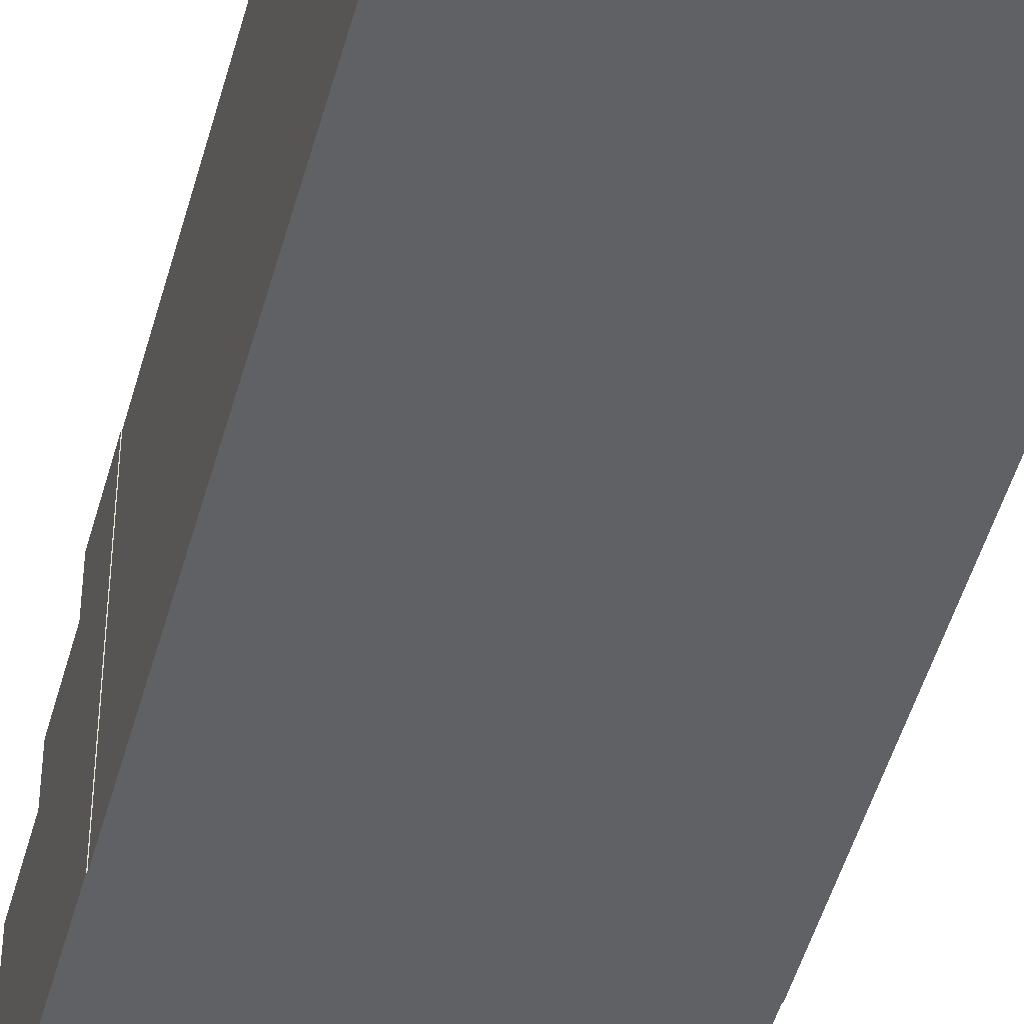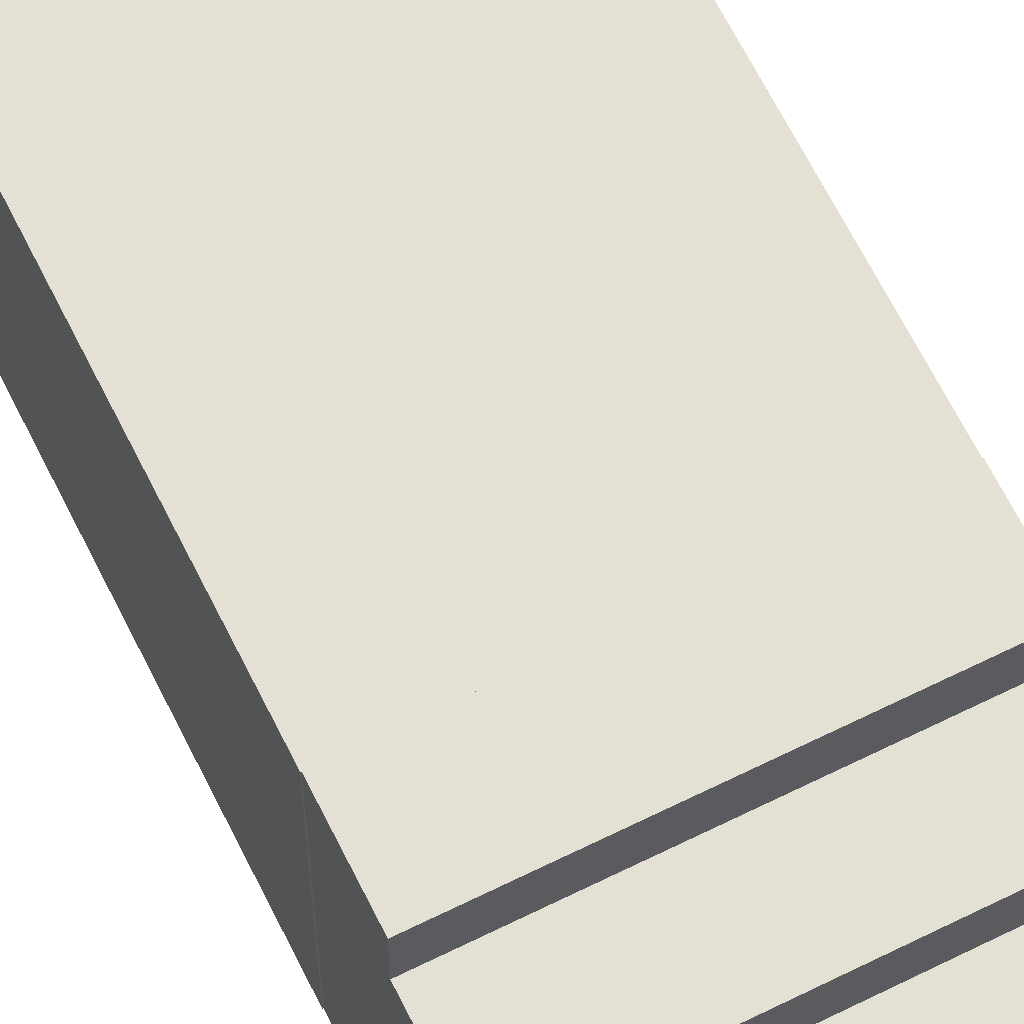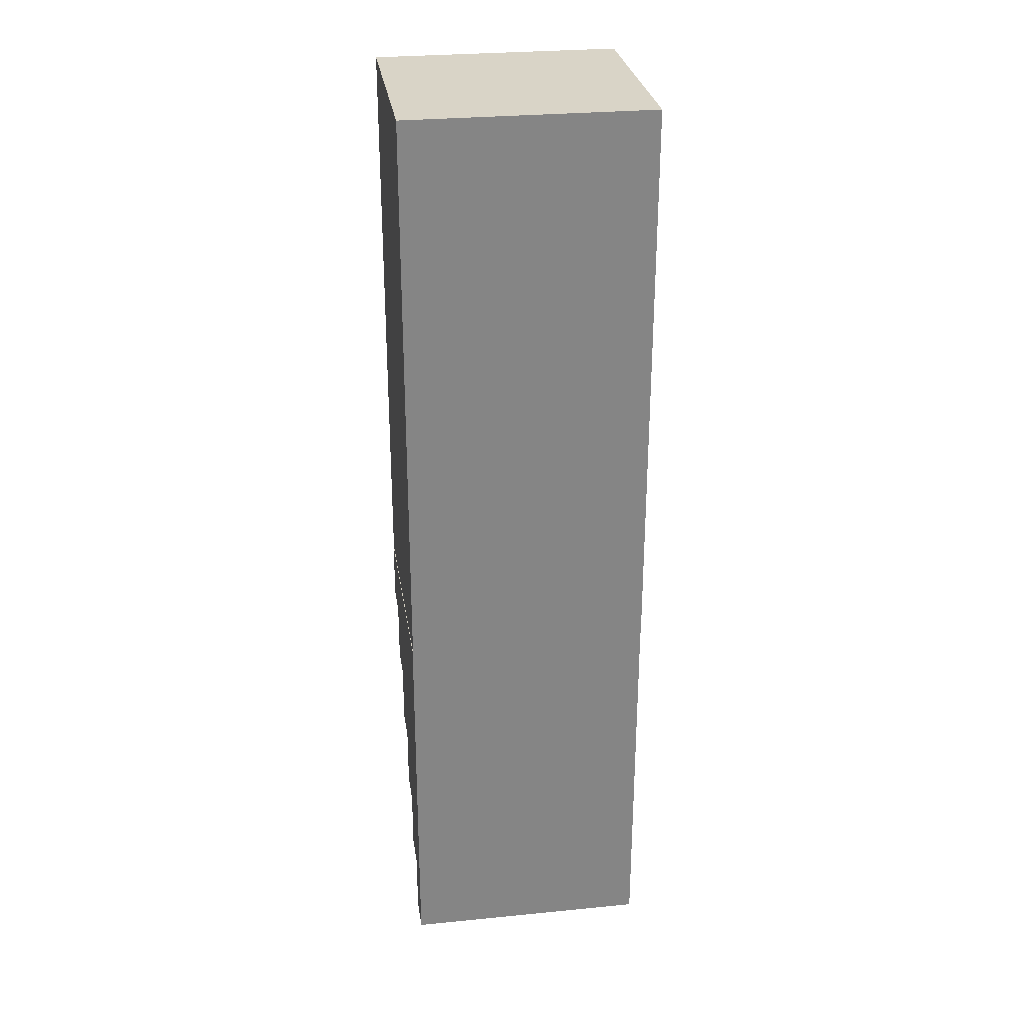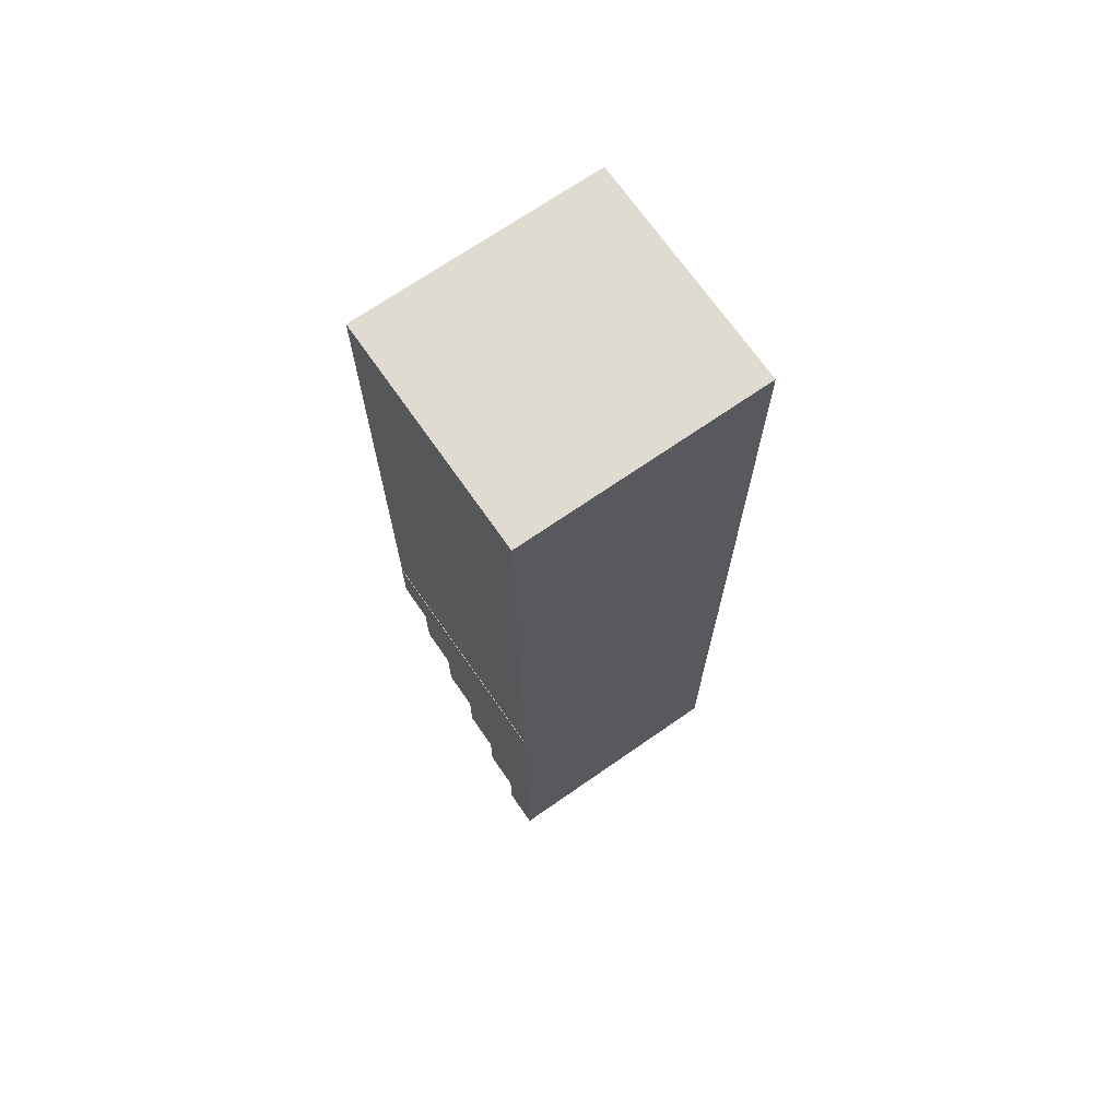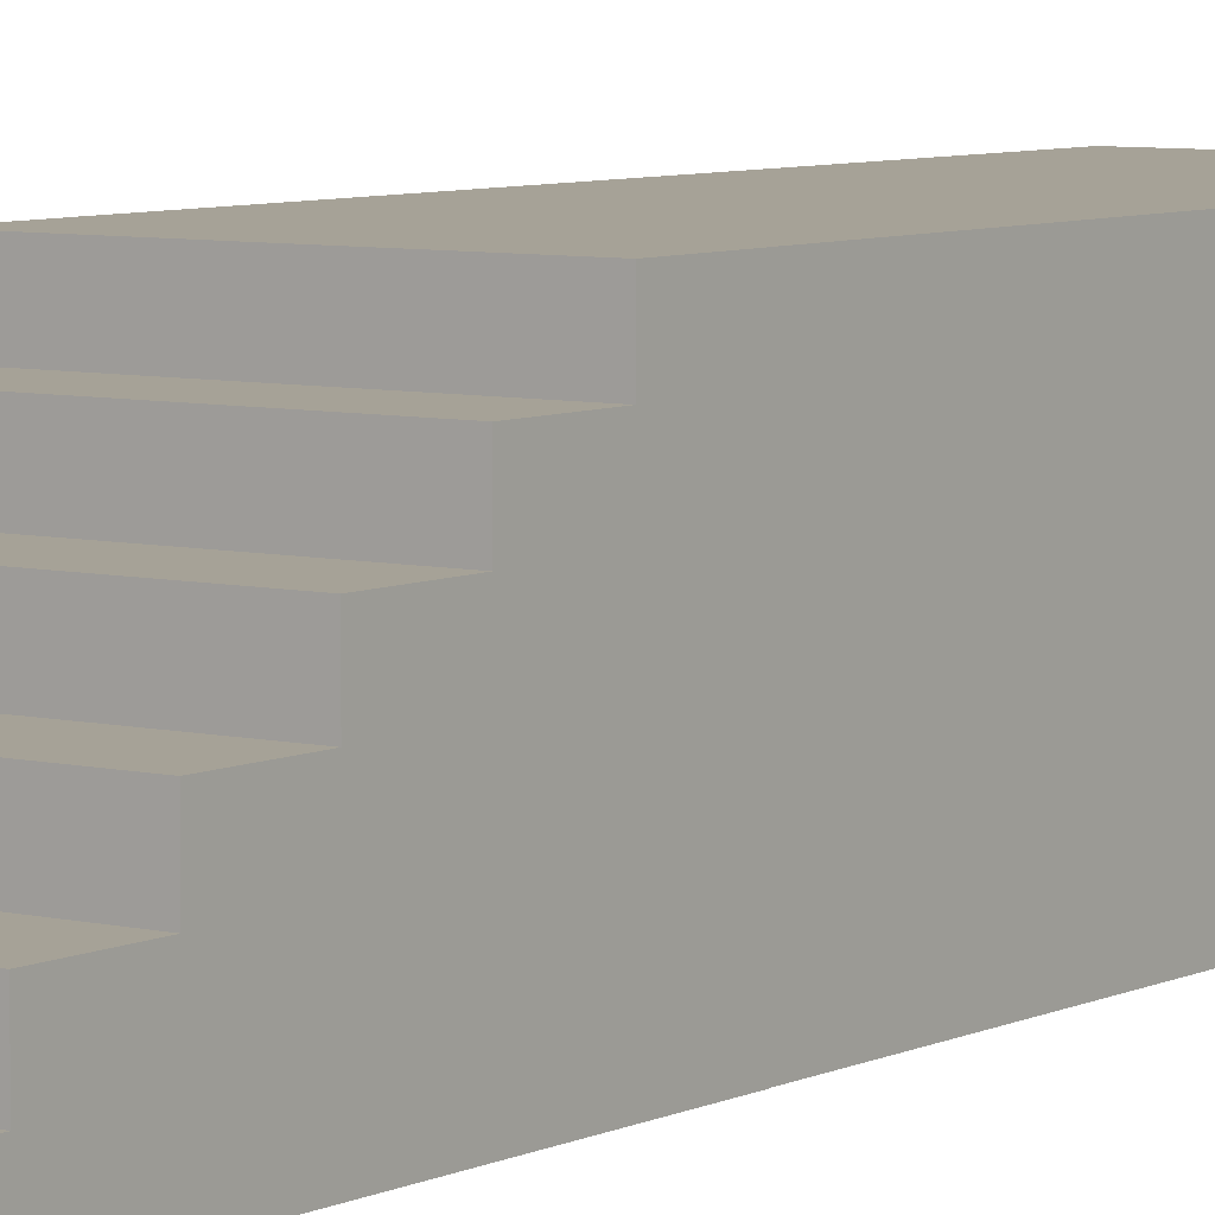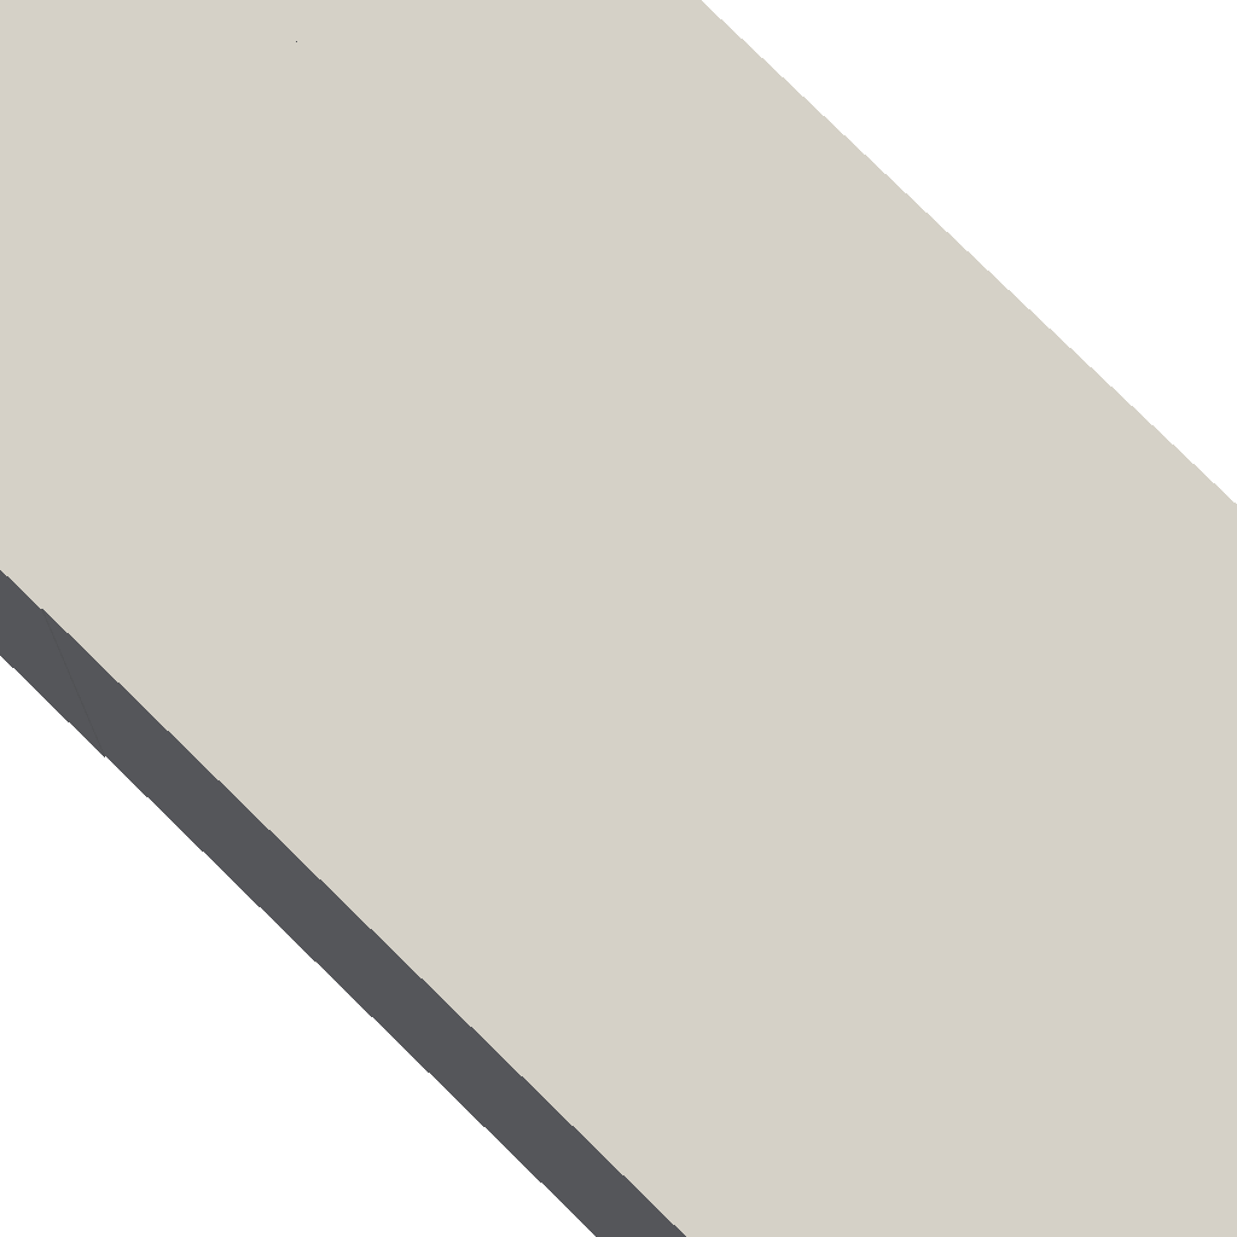
<metadata>
{"format":"obj","ext":"obj","renderer":"f3d","projection":"perspective","resolution":1024,"background":"white","views":[{"elev":-48.1,"azim":-15.0,"up":"+Y"},{"elev":65.8,"azim":153.6,"up":"+Y"},{"elev":28.6,"azim":-8.4,"up":"+Z"},{"elev":70.2,"azim":-34.8,"up":"+Z"},{"elev":6.5,"azim":-144.5,"up":"+Y"},{"elev":78.8,"azim":-45.6,"up":"+Y"}]}
</metadata>
<code>
o Stairs_Cube.012
v -32.75 10.48 8.017
v -32.75 10.48 -17.76
v -32.75 0.1793 8.017
v -32.75 0.1793 -17.76
v -43.84 10.48 8.017
v -43.84 10.48 -17.76
v -43.84 0.1793 8.017
v -43.84 0.1793 -17.76
v -32.76 10.48 -17.76
v -32.76 0.1793 -17.76
v -43.86 10.48 -17.76
v -43.86 0.1793 -17.76
v -32.76 8.762 -17.76
v -32.76 7.045 -17.76
v -32.76 5.329 -17.76
v -32.76 3.612 -17.76
v -32.76 1.896 -17.76
v -43.86 8.762 -17.76
v -43.86 7.045 -17.76
v -43.86 5.329 -17.76
v -43.86 3.612 -17.76
v -43.86 1.896 -17.76
v -32.76 0.1793 -20.59
v -32.76 0.1793 -23.43
v -32.76 0.1793 -26.26
v -32.76 0.1793 -29.1
v -32.76 0.1793 -31.94
v -32.76 0.1793 -34.77
v -32.76 10.48 -20.59
v -43.86 10.48 -20.59
v -43.86 0.1793 -20.59
v -43.86 0.1793 -23.43
v -43.86 0.1793 -26.26
v -43.86 0.1793 -29.1
v -43.86 0.1793 -31.94
v -43.86 0.1793 -34.77
v -43.86 8.762 -23.43
v -43.86 8.762 -20.59
v -43.86 7.045 -26.26
v -43.86 7.045 -23.43
v -43.86 7.045 -20.59
v -43.86 5.329 -29.1
v -43.86 5.329 -26.26
v -43.86 5.329 -23.43
v -43.86 5.329 -20.59
v -43.86 3.612 -31.94
v -43.86 3.612 -29.1
v -43.86 3.612 -26.26
v -43.86 3.612 -23.43
v -43.86 3.612 -20.59
v -43.86 1.896 -34.77
v -43.86 1.896 -31.94
v -43.86 1.896 -29.1
v -43.86 1.896 -26.26
v -43.86 1.896 -23.43
v -43.86 1.896 -20.59
v -32.76 8.762 -20.59
v -32.76 8.762 -23.43
v -32.76 7.045 -20.59
v -32.76 7.045 -23.43
v -32.76 7.045 -26.26
v -32.76 5.329 -20.59
v -32.76 5.329 -23.43
v -32.76 5.329 -26.26
v -32.76 5.329 -29.1
v -32.76 3.612 -20.59
v -32.76 3.612 -23.43
v -32.76 3.612 -26.26
v -32.76 3.612 -29.1
v -32.76 3.612 -31.94
v -32.76 1.896 -20.59
v -32.76 1.896 -23.43
v -32.76 1.896 -26.26
v -32.76 1.896 -29.1
v -32.76 1.896 -31.94
v -32.76 1.896 -34.77
f 1 6 5
f 8 3 7
f 1 4 2
f 1 7 3
f 8 2 4
f 5 8 7
f 31 22 56
f 9 18 13
f 17 12 10
f 16 22 17
f 15 21 16
f 14 20 15
f 13 19 14
f 38 11 30
f 41 18 38
f 45 19 41
f 50 20 45
f 56 21 50
f 17 66 16
f 71 67 66
f 72 68 67
f 73 69 68
f 74 70 69
f 16 62 15
f 66 63 62
f 67 64 63
f 68 65 64
f 15 59 14
f 62 60 59
f 63 61 60
f 14 57 13
f 59 58 57
f 13 29 9
f 52 47 46
f 53 48 47
f 54 49 48
f 55 50 49
f 47 43 42
f 48 44 43
f 49 45 44
f 43 40 39
f 44 41 40
f 40 38 37
f 76 36 51
f 52 76 51
f 75 46 70
f 47 70 46
f 69 42 65
f 43 65 42
f 36 52 51
f 35 53 52
f 34 54 53
f 33 55 54
f 32 56 55
f 12 23 10
f 31 24 23
f 32 25 24
f 33 26 25
f 34 27 26
f 35 28 27
f 9 30 11
f 64 39 61
f 40 61 39
f 60 37 58
f 38 58 37
f 57 30 29
f 10 71 17
f 23 72 71
f 24 73 72
f 25 74 73
f 26 75 74
f 27 76 75
f 1 2 6
f 8 4 3
f 1 3 4
f 1 5 7
f 8 6 2
f 5 6 8
f 31 12 22
f 9 11 18
f 17 22 12
f 16 21 22
f 15 20 21
f 14 19 20
f 13 18 19
f 38 18 11
f 41 19 18
f 45 20 19
f 50 21 20
f 56 22 21
f 17 71 66
f 71 72 67
f 72 73 68
f 73 74 69
f 74 75 70
f 16 66 62
f 66 67 63
f 67 68 64
f 68 69 65
f 15 62 59
f 62 63 60
f 63 64 61
f 14 59 57
f 59 60 58
f 13 57 29
f 52 53 47
f 53 54 48
f 54 55 49
f 55 56 50
f 47 48 43
f 48 49 44
f 49 50 45
f 43 44 40
f 44 45 41
f 40 41 38
f 76 28 36
f 52 75 76
f 75 52 46
f 47 69 70
f 69 47 42
f 43 64 65
f 36 35 52
f 35 34 53
f 34 33 54
f 33 32 55
f 32 31 56
f 12 31 23
f 31 32 24
f 32 33 25
f 33 34 26
f 34 35 27
f 35 36 28
f 9 29 30
f 64 43 39
f 40 60 61
f 60 40 37
f 38 57 58
f 57 38 30
f 10 23 71
f 23 24 72
f 24 25 73
f 25 26 74
f 26 27 75
f 27 28 76

</code>
